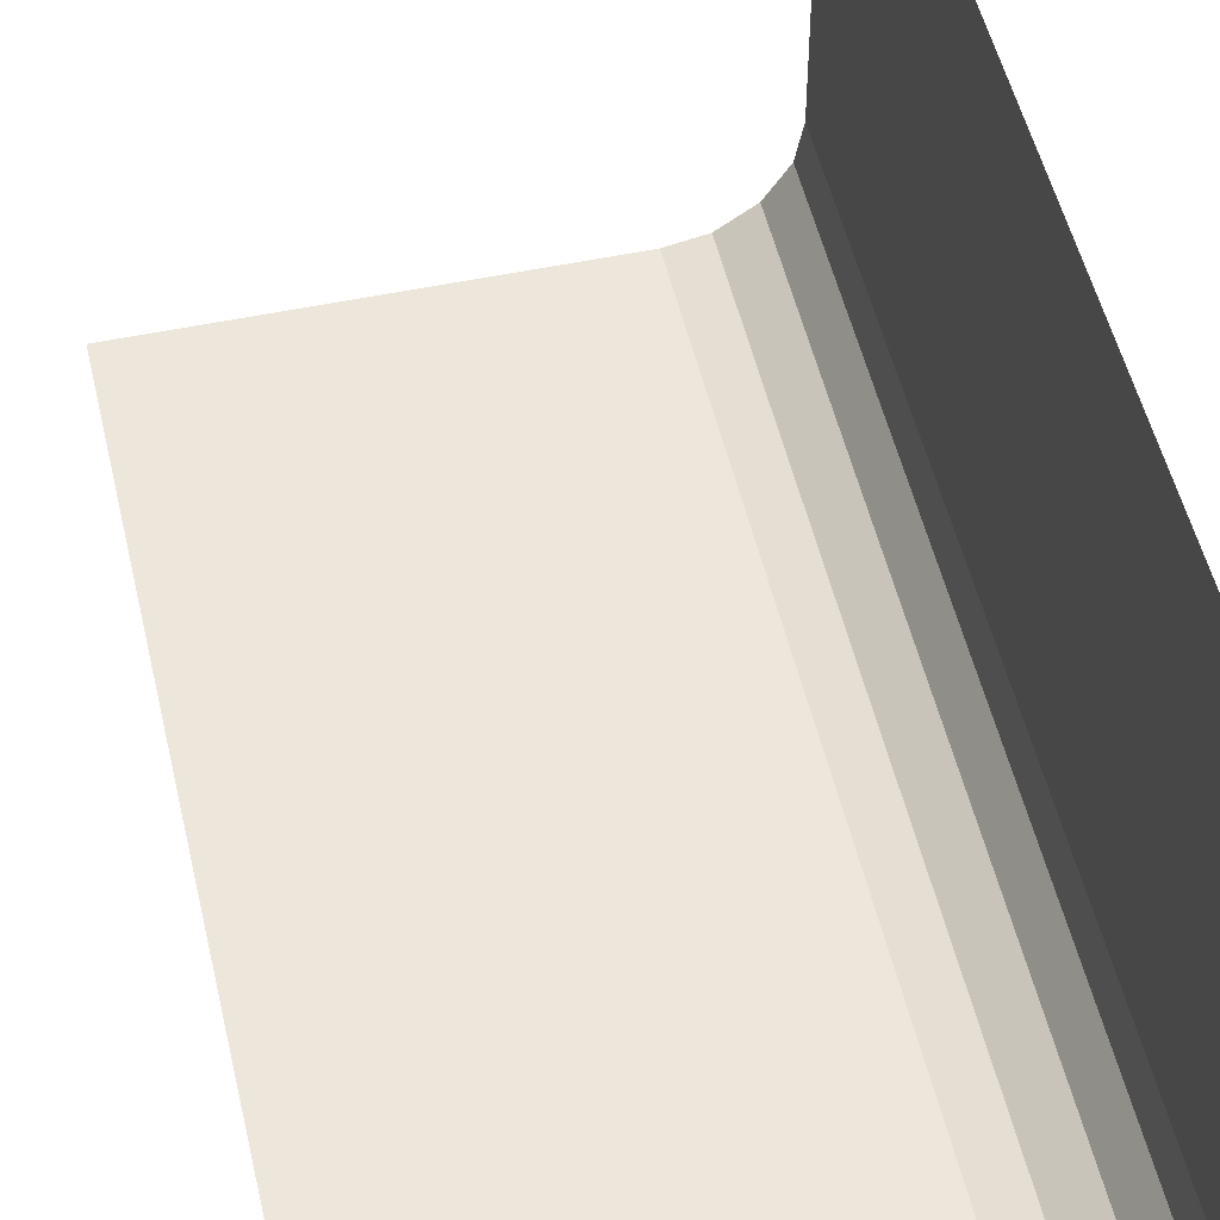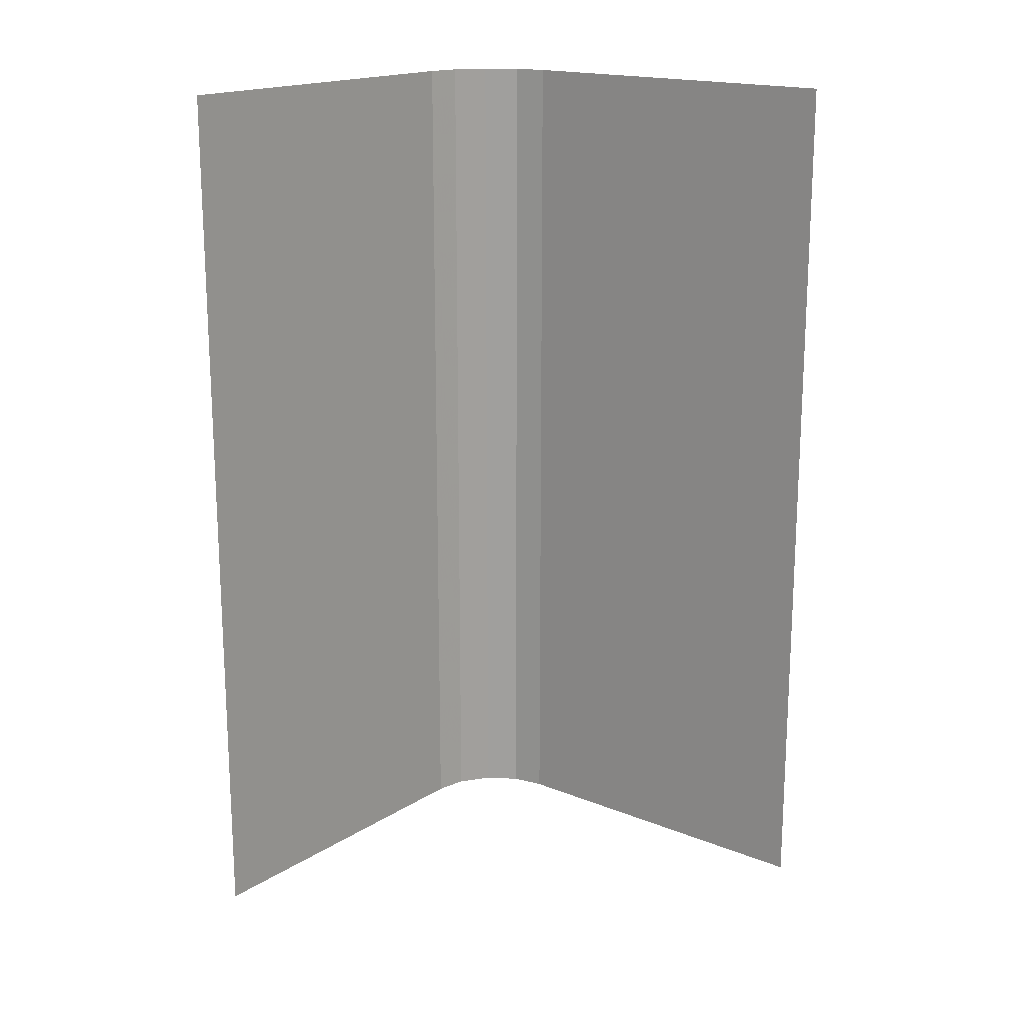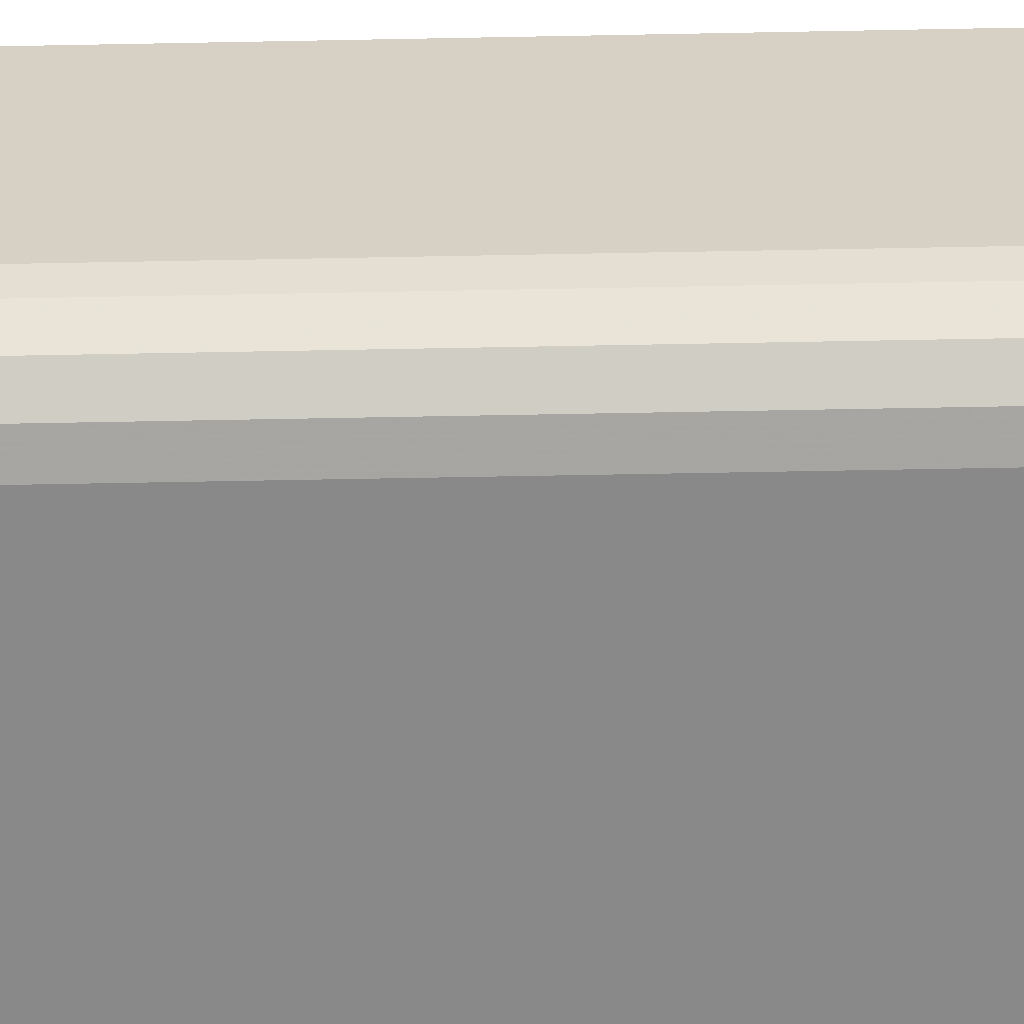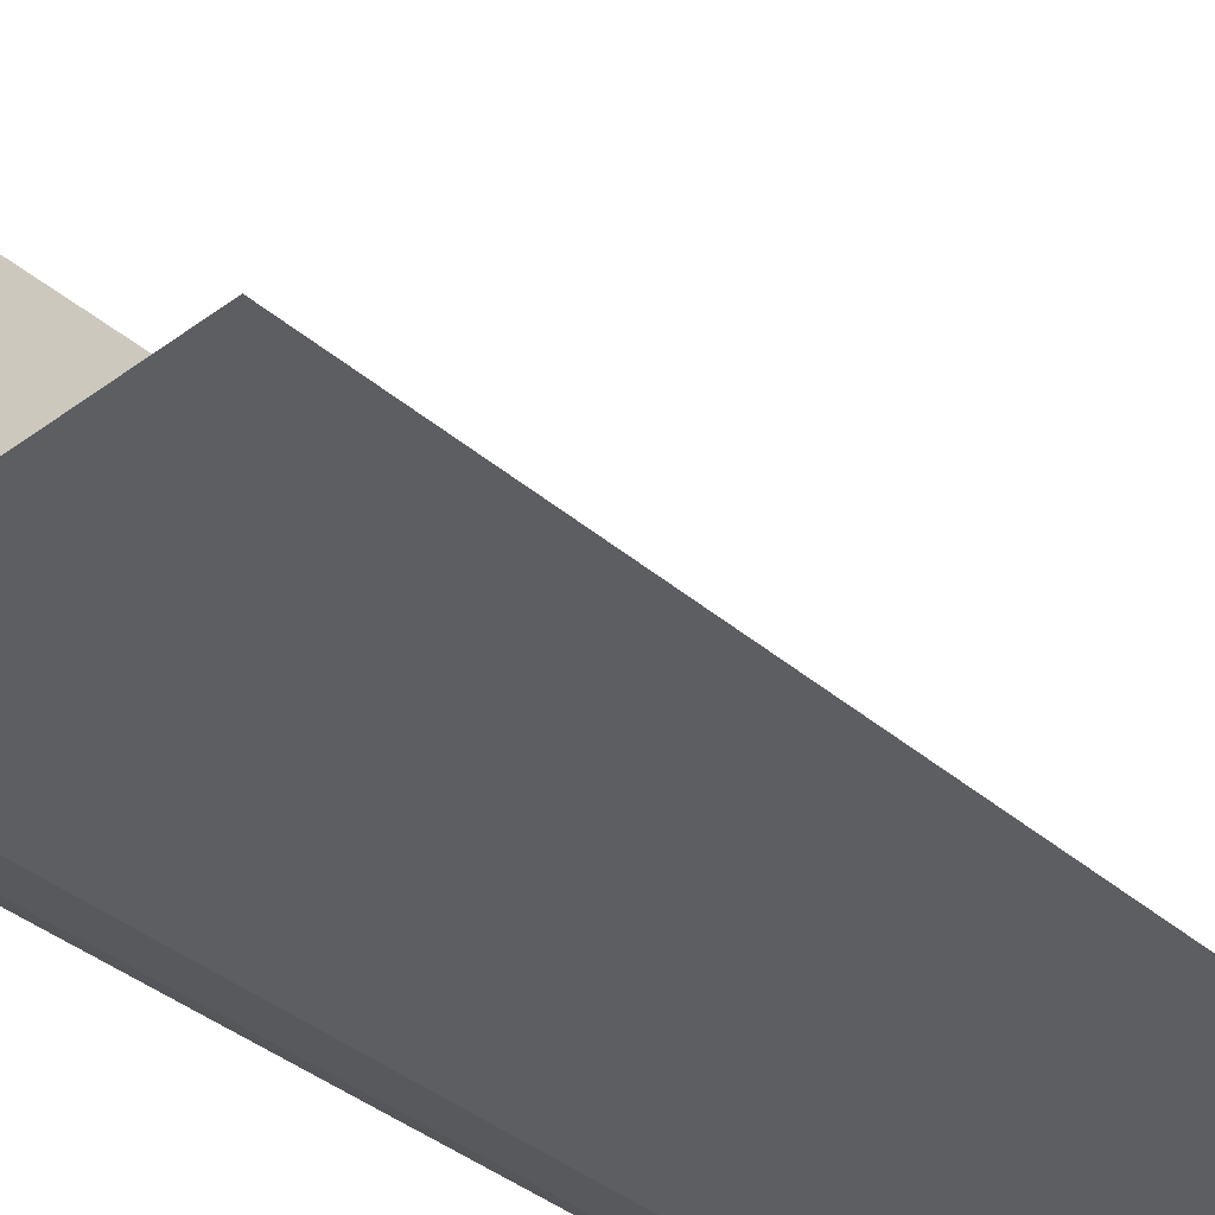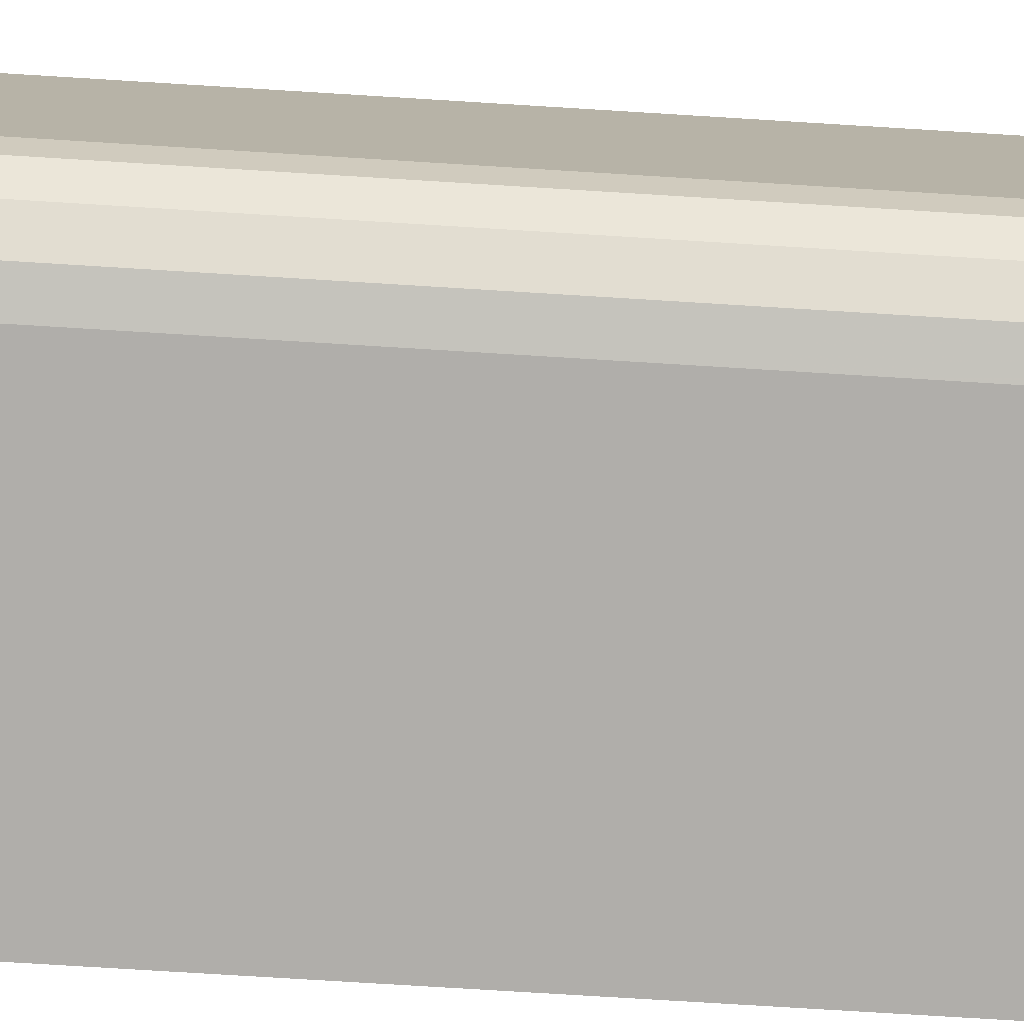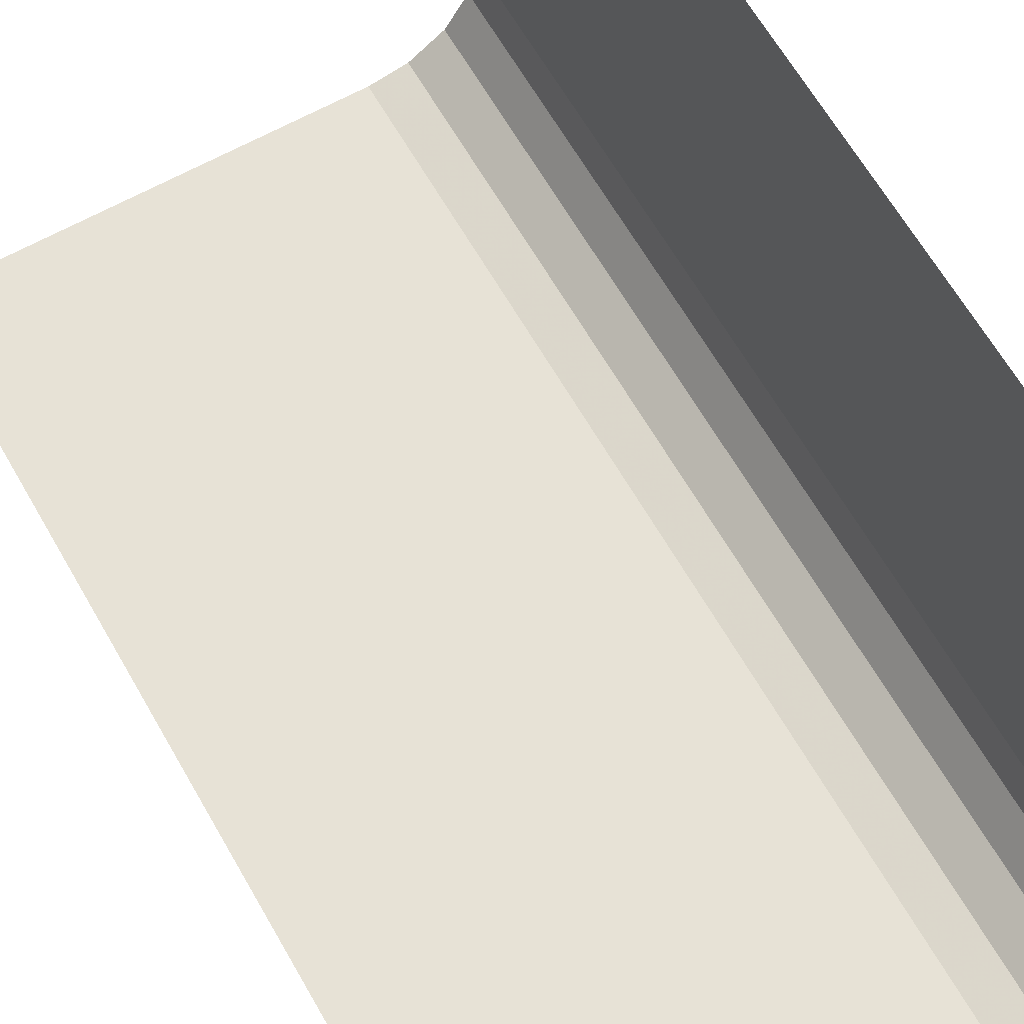
<metadata>
{"format":"obj","ext":"obj","renderer":"f3d","projection":"perspective","resolution":1024,"background":"white","views":[{"elev":51.3,"azim":167.1,"up":"+Y"},{"elev":17.6,"azim":128.7,"up":"+Z"},{"elev":-63.2,"azim":-88.9,"up":"+Y"},{"elev":-38.2,"azim":42.9,"up":"+Y"},{"elev":-77.8,"azim":-93.5,"up":"+Y"},{"elev":63.3,"azim":150.5,"up":"+Y"}]}
</metadata>
<code>
v 0.2816 0.2535 0
v 0.2816 0.2535 0.5
v 0.25 0.3 0
v 0.25 0.3 0.5
v 0.25 0.5 0
v 0.25 0.5 0.25
v 0.25 0.5 0.5
v 0.3 0.25 0
v 0.3 0.25 0.5
v 0.5 0.25 0
v 0.5 0.25 0.25
v 0.5 0.25 0.5
v 0.2535 0.2816 0
v 0.2535 0.2816 0.5
v 0.2646 0.2646 0
v 0.2646 0.2646 0.5
f 11 9 8
f 8 10 11
f 9 11 12
f 3 6 5
f 7 6 4
f 3 4 6
f 14 4 3
f 2 16 15
f 9 2 1
f 16 14 13
f 14 3 13
f 2 15 1
f 9 1 8
f 16 13 15

</code>
